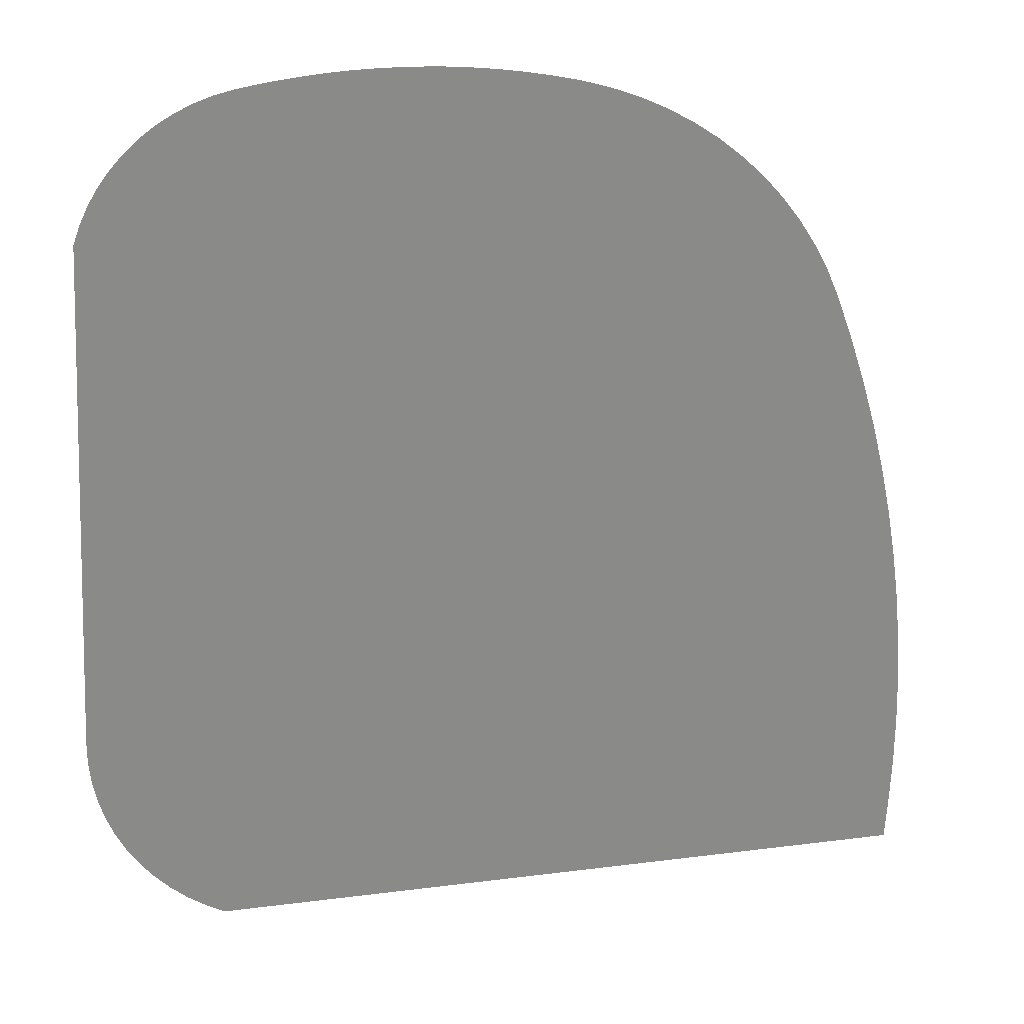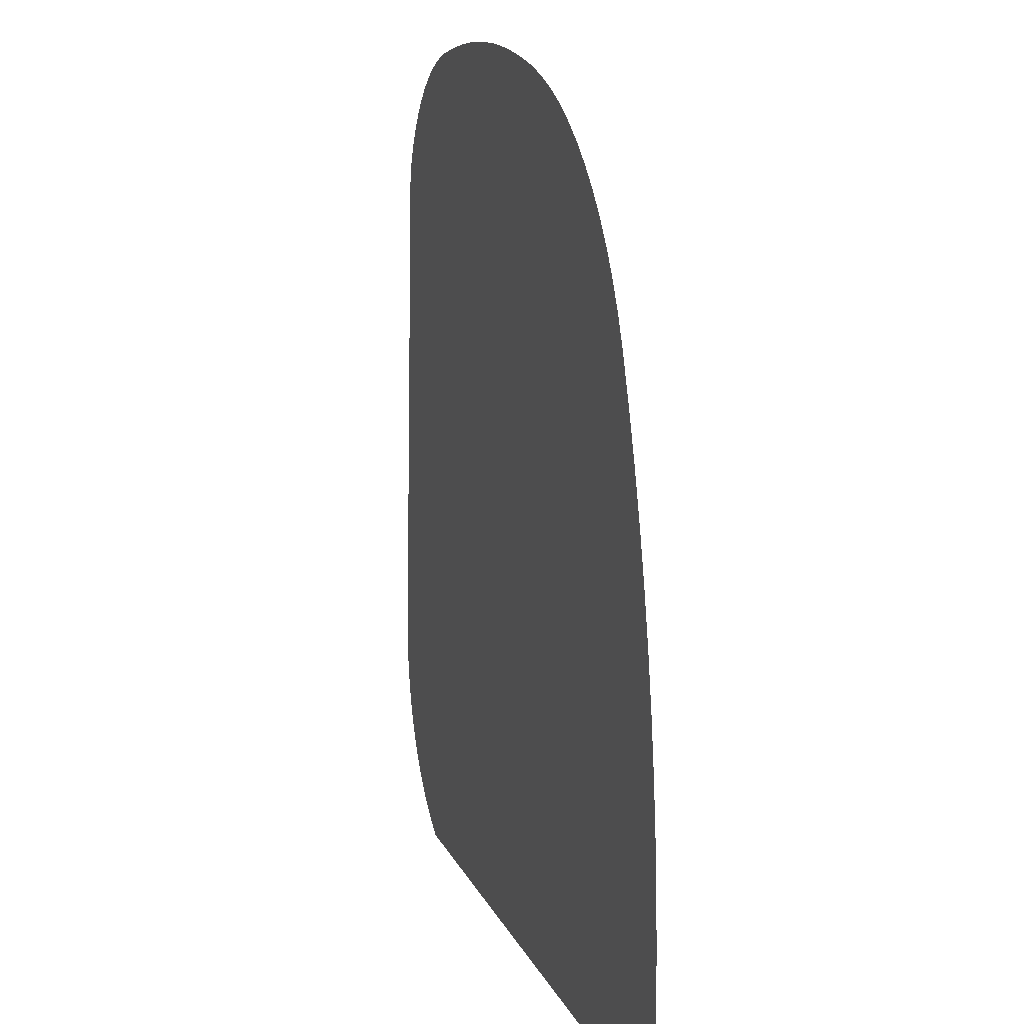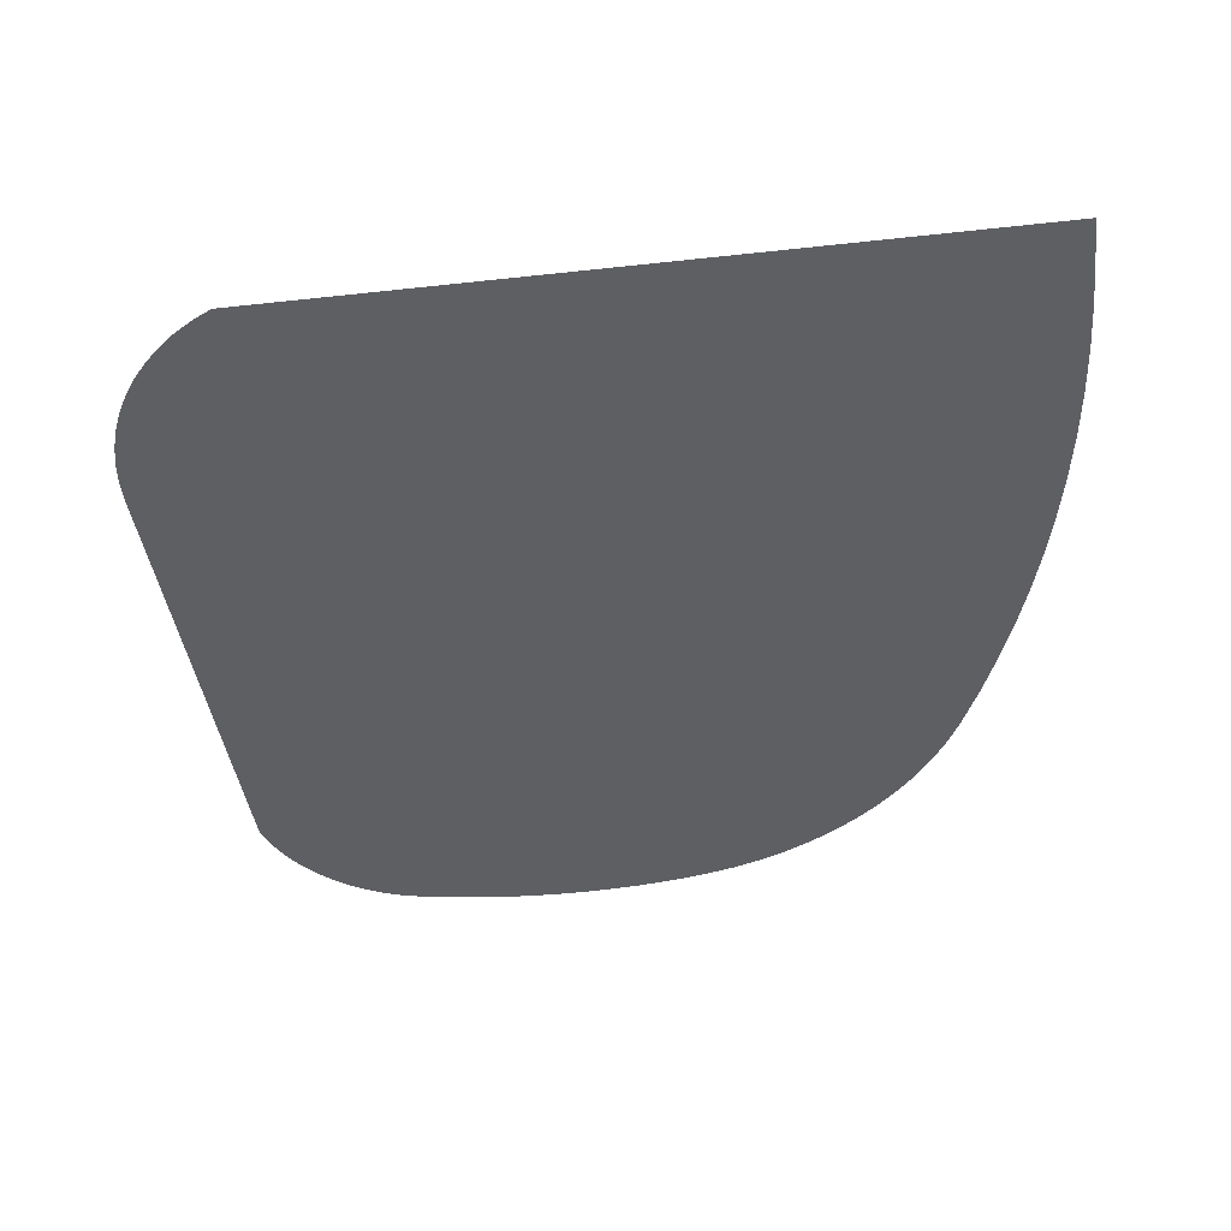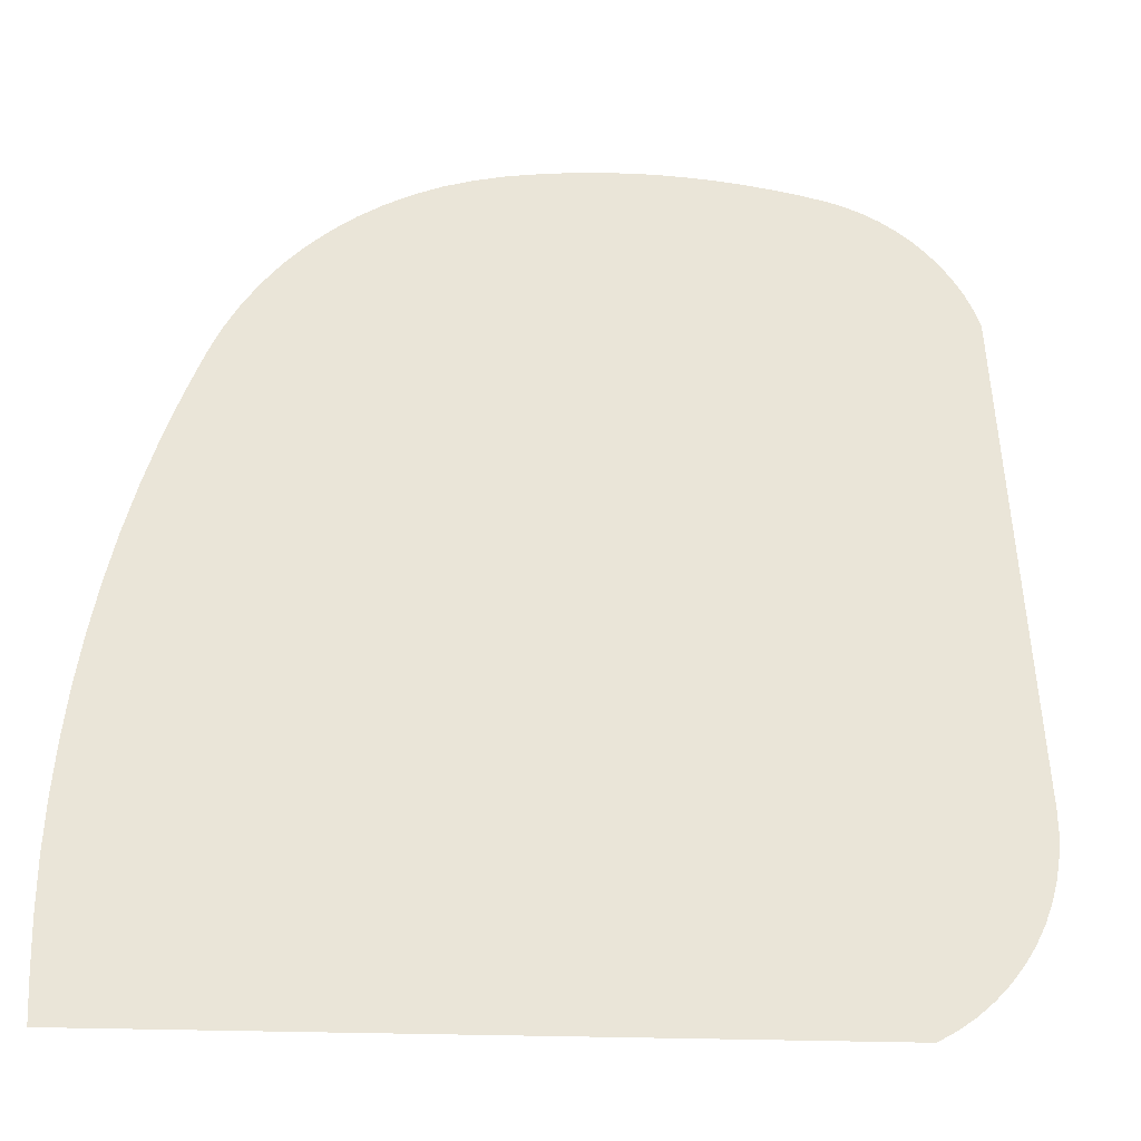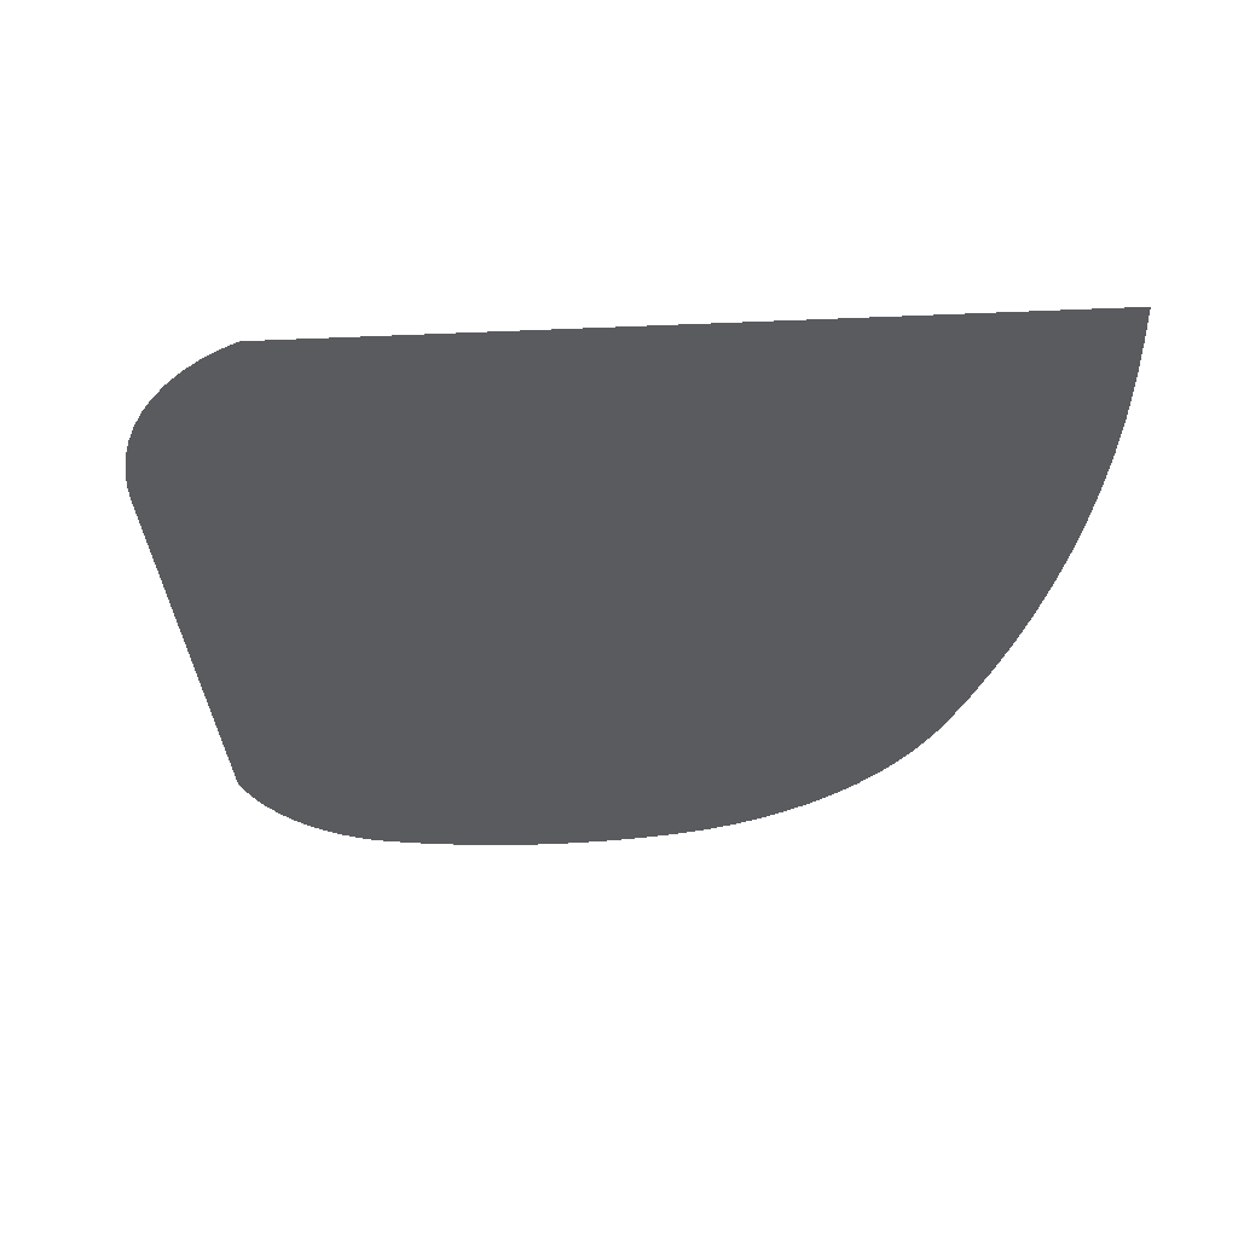
<metadata>
{"format":"obj","ext":"obj","renderer":"f3d","projection":"perspective","resolution":1024,"background":"white","views":[{"elev":26.5,"azim":164.3,"up":"+Z"},{"elev":9.3,"azim":-106.3,"up":"+Z"},{"elev":-41.1,"azim":-175.4,"up":"+Y"},{"elev":-30.6,"azim":-10.8,"up":"+Z"},{"elev":-32.9,"azim":-179.7,"up":"+Y"}]}
</metadata>
<code>
o mesh39/mesh39-geometry/material_0/component_0#mesh39-geometry
v -0.3989 0.3385 -0.06882
v -0.4091 0.3385 0.1247
v -0.399 0.3385 -0.06068
v -0.4091 0.3385 0.1247
v -0.3989 0.3385 -0.06882
v -0.4114 0.3385 0.1312
v -0.4114 0.3385 0.1312
v -0.3989 0.3385 -0.06882
v -0.3997 0.3385 -0.07695
v -0.4114 0.3385 0.1312
v -0.3997 0.3385 -0.07695
v -0.4011 0.3385 -0.08501
v -0.4114 0.3385 0.1312
v -0.4011 0.3385 -0.08501
v -0.4144 0.3385 0.1374
v -0.4144 0.3385 0.1374
v -0.4011 0.3385 -0.08501
v -0.4033 0.3385 -0.09281
v -0.4144 0.3385 0.1374
v -0.4033 0.3385 -0.09281
v -0.4181 0.3385 0.1433
v -0.4181 0.3385 0.1433
v -0.4033 0.3385 -0.09281
v -0.4062 0.3385 -0.1005
v -0.4181 0.3385 0.1433
v -0.4062 0.3385 -0.1005
v -0.4223 0.3385 0.1488
v -0.4223 0.3385 0.1488
v -0.4062 0.3385 -0.1005
v -0.4099 0.3385 -0.1078
v -0.4223 0.3385 0.1488
v -0.4099 0.3385 -0.1078
v -0.427 0.3385 0.1538
v -0.427 0.3385 0.1538
v -0.4099 0.3385 -0.1078
v -0.4142 0.3385 -0.1147
v -0.427 0.3385 0.1538
v -0.4142 0.3385 -0.1147
v -0.4323 0.3385 0.1584
v -0.4323 0.3385 0.1584
v -0.4142 0.3385 -0.1147
v -0.4191 0.3385 -0.1212
v -0.4323 0.3385 0.1584
v -0.4191 0.3385 -0.1212
v -0.4379 0.3385 0.1624
v -0.4379 0.3385 0.1624
v -0.4191 0.3385 -0.1212
v -0.4247 0.3385 -0.1272
v -0.4379 0.3385 0.1624
v -0.4247 0.3385 -0.1272
v -0.444 0.3385 0.1657
v -0.444 0.3385 0.1657
v -0.4247 0.3385 -0.1272
v -0.4307 0.3385 -0.1327
v -0.444 0.3385 0.1657
v -0.4307 0.3385 -0.1327
v -0.4503 0.3385 0.1684
v -0.4503 0.3385 0.1684
v -0.4307 0.3385 -0.1327
v -0.4373 0.3385 -0.1375
v -0.4503 0.3385 0.1684
v -0.4373 0.3385 -0.1375
v -0.457 0.3385 0.1706
v -0.457 0.3385 0.1706
v -0.4373 0.3385 -0.1375
v -0.4442 0.3385 -0.1417
v -0.457 0.3385 0.1706
v -0.4442 0.3385 -0.1417
v -0.4637 0.3385 0.1719
v -0.4637 0.3385 0.1719
v -0.4442 0.3385 -0.1417
v -0.7101 0.3385 -0.1561
v -0.4637 0.3385 0.1719
v -0.7101 0.3385 -0.1561
v -0.4733 0.3385 0.1733
v -0.4733 0.3385 0.1733
v -0.7101 0.3385 -0.1561
v -0.4829 0.3385 0.1742
v -0.4829 0.3385 0.1742
v -0.7101 0.3385 -0.1561
v -0.4925 0.3385 0.1748
v -0.7116 0.3385 -0.1222
v -0.7101 0.3385 -0.1561
v -0.711 0.3385 -0.1409
v -0.4925 0.3385 0.1748
v -0.7101 0.3385 -0.1561
v -0.5022 0.3385 0.1752
v -0.7117 0.3385 -0.1035
v -0.7101 0.3385 -0.1561
v -0.7116 0.3385 -0.1222
v -0.5022 0.3385 0.1752
v -0.7101 0.3385 -0.1561
v -0.5119 0.3385 0.1751
v -0.711 0.3385 -0.08481
v -0.7101 0.3385 -0.1561
v -0.7117 0.3385 -0.1035
v -0.5119 0.3385 0.1751
v -0.7101 0.3385 -0.1561
v -0.5215 0.3385 0.1748
v -0.7097 0.3385 -0.06617
v -0.7101 0.3385 -0.1561
v -0.711 0.3385 -0.08481
v -0.5215 0.3385 0.1748
v -0.7101 0.3385 -0.1561
v -0.5312 0.3385 0.1741
v -0.7077 0.3385 -0.04753
v -0.7101 0.3385 -0.1561
v -0.7097 0.3385 -0.06617
v -0.5312 0.3385 0.1741
v -0.7101 0.3385 -0.1561
v -0.5408 0.3385 0.1731
v -0.705 0.3385 -0.02902
v -0.7101 0.3385 -0.1561
v -0.7077 0.3385 -0.04753
v -0.5408 0.3385 0.1731
v -0.7101 0.3385 -0.1561
v -0.5503 0.3385 0.1717
v -0.7017 0.3385 -0.01058
v -0.7101 0.3385 -0.1561
v -0.705 0.3385 -0.02902
v -0.5503 0.3385 0.1717
v -0.7101 0.3385 -0.1561
v -0.5598 0.3385 0.17
v -0.6978 0.3385 0.007668
v -0.7101 0.3385 -0.1561
v -0.7017 0.3385 -0.01058
v -0.5598 0.3385 0.17
v -0.7101 0.3385 -0.1561
v -0.5693 0.3385 0.168
v -0.6932 0.3385 0.02578
v -0.7101 0.3385 -0.1561
v -0.6978 0.3385 0.007668
v -0.5693 0.3385 0.168
v -0.7101 0.3385 -0.1561
v -0.5787 0.3385 0.1657
v -0.688 0.3385 0.04376
v -0.7101 0.3385 -0.1561
v -0.6932 0.3385 0.02578
v -0.5787 0.3385 0.1657
v -0.7101 0.3385 -0.1561
v -0.5894 0.3385 0.1624
v -0.6821 0.3385 0.06154
v -0.7101 0.3385 -0.1561
v -0.688 0.3385 0.04376
v -0.5894 0.3385 0.1624
v -0.7101 0.3385 -0.1561
v -0.5998 0.3385 0.1583
v -0.6756 0.3385 0.07906
v -0.7101 0.3385 -0.1561
v -0.6821 0.3385 0.06154
v -0.5998 0.3385 0.1583
v -0.7101 0.3385 -0.1561
v -0.6099 0.3385 0.1533
v -0.6711 0.3385 0.08937
v -0.7101 0.3385 -0.1561
v -0.6756 0.3385 0.07906
v -0.6099 0.3385 0.1533
v -0.7101 0.3385 -0.1561
v -0.6196 0.3385 0.1475
v -0.6658 0.3385 0.09929
v -0.7101 0.3385 -0.1561
v -0.6711 0.3385 0.08937
v -0.6196 0.3385 0.1475
v -0.7101 0.3385 -0.1561
v -0.6288 0.3385 0.1411
v -0.6598 0.3385 0.1087
v -0.7101 0.3385 -0.1561
v -0.6658 0.3385 0.09929
v -0.6288 0.3385 0.1411
v -0.7101 0.3385 -0.1561
v -0.6374 0.3385 0.1339
v -0.653 0.3385 0.1177
v -0.7101 0.3385 -0.1561
v -0.6598 0.3385 0.1087
v -0.6374 0.3385 0.1339
v -0.7101 0.3385 -0.1561
v -0.6455 0.3385 0.1261
v -0.6455 0.3385 0.1261
v -0.7101 0.3385 -0.1561
v -0.653 0.3385 0.1177
v -0.399 0.3385 -0.06068
v -0.4091 0.3385 0.1247
v -0.3989 0.3385 -0.06882
v -0.4114 0.3385 0.1312
v -0.3989 0.3385 -0.06882
v -0.4091 0.3385 0.1247
v -0.3997 0.3385 -0.07695
v -0.3989 0.3385 -0.06882
v -0.4114 0.3385 0.1312
v -0.4011 0.3385 -0.08501
v -0.3997 0.3385 -0.07695
v -0.4114 0.3385 0.1312
v -0.4144 0.3385 0.1374
v -0.4011 0.3385 -0.08501
v -0.4114 0.3385 0.1312
v -0.4033 0.3385 -0.09281
v -0.4011 0.3385 -0.08501
v -0.4144 0.3385 0.1374
v -0.4181 0.3385 0.1433
v -0.4033 0.3385 -0.09281
v -0.4144 0.3385 0.1374
v -0.4062 0.3385 -0.1005
v -0.4033 0.3385 -0.09281
v -0.4181 0.3385 0.1433
v -0.4223 0.3385 0.1488
v -0.4062 0.3385 -0.1005
v -0.4181 0.3385 0.1433
v -0.4099 0.3385 -0.1078
v -0.4062 0.3385 -0.1005
v -0.4223 0.3385 0.1488
v -0.427 0.3385 0.1538
v -0.4099 0.3385 -0.1078
v -0.4223 0.3385 0.1488
v -0.4142 0.3385 -0.1147
v -0.4099 0.3385 -0.1078
v -0.427 0.3385 0.1538
v -0.4323 0.3385 0.1584
v -0.4142 0.3385 -0.1147
v -0.427 0.3385 0.1538
v -0.4191 0.3385 -0.1212
v -0.4142 0.3385 -0.1147
v -0.4323 0.3385 0.1584
v -0.4379 0.3385 0.1624
v -0.4191 0.3385 -0.1212
v -0.4323 0.3385 0.1584
v -0.4247 0.3385 -0.1272
v -0.4191 0.3385 -0.1212
v -0.4379 0.3385 0.1624
v -0.444 0.3385 0.1657
v -0.4247 0.3385 -0.1272
v -0.4379 0.3385 0.1624
v -0.4307 0.3385 -0.1327
v -0.4247 0.3385 -0.1272
v -0.444 0.3385 0.1657
v -0.4503 0.3385 0.1684
v -0.4307 0.3385 -0.1327
v -0.444 0.3385 0.1657
v -0.4373 0.3385 -0.1375
v -0.4307 0.3385 -0.1327
v -0.4503 0.3385 0.1684
v -0.457 0.3385 0.1706
v -0.4373 0.3385 -0.1375
v -0.4503 0.3385 0.1684
v -0.4442 0.3385 -0.1417
v -0.4373 0.3385 -0.1375
v -0.457 0.3385 0.1706
v -0.4637 0.3385 0.1719
v -0.4442 0.3385 -0.1417
v -0.457 0.3385 0.1706
v -0.7101 0.3385 -0.1561
v -0.4442 0.3385 -0.1417
v -0.4637 0.3385 0.1719
v -0.4733 0.3385 0.1733
v -0.7101 0.3385 -0.1561
v -0.4637 0.3385 0.1719
v -0.4829 0.3385 0.1742
v -0.7101 0.3385 -0.1561
v -0.4733 0.3385 0.1733
v -0.4925 0.3385 0.1748
v -0.7101 0.3385 -0.1561
v -0.4829 0.3385 0.1742
v -0.711 0.3385 -0.1409
v -0.7101 0.3385 -0.1561
v -0.7116 0.3385 -0.1222
v -0.5022 0.3385 0.1752
v -0.7101 0.3385 -0.1561
v -0.4925 0.3385 0.1748
v -0.7116 0.3385 -0.1222
v -0.7101 0.3385 -0.1561
v -0.7117 0.3385 -0.1035
v -0.5119 0.3385 0.1751
v -0.7101 0.3385 -0.1561
v -0.5022 0.3385 0.1752
v -0.7117 0.3385 -0.1035
v -0.7101 0.3385 -0.1561
v -0.711 0.3385 -0.08481
v -0.5215 0.3385 0.1748
v -0.7101 0.3385 -0.1561
v -0.5119 0.3385 0.1751
v -0.711 0.3385 -0.08481
v -0.7101 0.3385 -0.1561
v -0.7097 0.3385 -0.06617
v -0.5312 0.3385 0.1741
v -0.7101 0.3385 -0.1561
v -0.5215 0.3385 0.1748
v -0.7097 0.3385 -0.06617
v -0.7101 0.3385 -0.1561
v -0.7077 0.3385 -0.04753
v -0.5408 0.3385 0.1731
v -0.7101 0.3385 -0.1561
v -0.5312 0.3385 0.1741
v -0.7077 0.3385 -0.04753
v -0.7101 0.3385 -0.1561
v -0.705 0.3385 -0.02902
v -0.5503 0.3385 0.1717
v -0.7101 0.3385 -0.1561
v -0.5408 0.3385 0.1731
v -0.705 0.3385 -0.02902
v -0.7101 0.3385 -0.1561
v -0.7017 0.3385 -0.01058
v -0.5598 0.3385 0.17
v -0.7101 0.3385 -0.1561
v -0.5503 0.3385 0.1717
v -0.7017 0.3385 -0.01058
v -0.7101 0.3385 -0.1561
v -0.6978 0.3385 0.007668
v -0.5693 0.3385 0.168
v -0.7101 0.3385 -0.1561
v -0.5598 0.3385 0.17
v -0.6978 0.3385 0.007668
v -0.7101 0.3385 -0.1561
v -0.6932 0.3385 0.02578
v -0.5787 0.3385 0.1657
v -0.7101 0.3385 -0.1561
v -0.5693 0.3385 0.168
v -0.6932 0.3385 0.02578
v -0.7101 0.3385 -0.1561
v -0.688 0.3385 0.04376
v -0.5894 0.3385 0.1624
v -0.7101 0.3385 -0.1561
v -0.5787 0.3385 0.1657
v -0.688 0.3385 0.04376
v -0.7101 0.3385 -0.1561
v -0.6821 0.3385 0.06154
v -0.5998 0.3385 0.1583
v -0.7101 0.3385 -0.1561
v -0.5894 0.3385 0.1624
v -0.6821 0.3385 0.06154
v -0.7101 0.3385 -0.1561
v -0.6756 0.3385 0.07906
v -0.6099 0.3385 0.1533
v -0.7101 0.3385 -0.1561
v -0.5998 0.3385 0.1583
v -0.6756 0.3385 0.07906
v -0.7101 0.3385 -0.1561
v -0.6711 0.3385 0.08937
v -0.6196 0.3385 0.1475
v -0.7101 0.3385 -0.1561
v -0.6099 0.3385 0.1533
v -0.6711 0.3385 0.08937
v -0.7101 0.3385 -0.1561
v -0.6658 0.3385 0.09929
v -0.6288 0.3385 0.1411
v -0.7101 0.3385 -0.1561
v -0.6196 0.3385 0.1475
v -0.6658 0.3385 0.09929
v -0.7101 0.3385 -0.1561
v -0.6598 0.3385 0.1087
v -0.6374 0.3385 0.1339
v -0.7101 0.3385 -0.1561
v -0.6288 0.3385 0.1411
v -0.6598 0.3385 0.1087
v -0.7101 0.3385 -0.1561
v -0.653 0.3385 0.1177
v -0.6455 0.3385 0.1261
v -0.7101 0.3385 -0.1561
v -0.6374 0.3385 0.1339
v -0.653 0.3385 0.1177
v -0.7101 0.3385 -0.1561
v -0.6455 0.3385 0.1261
f 1 2 3
f 4 5 6
f 7 8 9
f 10 11 12
f 13 14 15
f 16 17 18
f 19 20 21
f 22 23 24
f 25 26 27
f 28 29 30
f 31 32 33
f 34 35 36
f 37 38 39
f 40 41 42
f 43 44 45
f 46 47 48
f 49 50 51
f 52 53 54
f 55 56 57
f 58 59 60
f 61 62 63
f 64 65 66
f 67 68 69
f 70 71 72
f 73 74 75
f 76 77 78
f 79 80 81
f 82 83 84
f 85 86 87
f 88 89 90
f 91 92 93
f 94 95 96
f 97 98 99
f 100 101 102
f 103 104 105
f 106 107 108
f 109 110 111
f 112 113 114
f 115 116 117
f 118 119 120
f 121 122 123
f 124 125 126
f 127 128 129
f 130 131 132
f 133 134 135
f 136 137 138
f 139 140 141
f 142 143 144
f 145 146 147
f 148 149 150
f 151 152 153
f 154 155 156
f 157 158 159
f 160 161 162
f 163 164 165
f 166 167 168
f 169 170 171
f 172 173 174
f 175 176 177
f 178 179 180
f 181 182 183
f 184 185 186
f 187 188 189
f 190 191 192
f 193 194 195
f 196 197 198
f 199 200 201
f 202 203 204
f 205 206 207
f 208 209 210
f 211 212 213
f 214 215 216
f 217 218 219
f 220 221 222
f 223 224 225
f 226 227 228
f 229 230 231
f 232 233 234
f 235 236 237
f 238 239 240
f 241 242 243
f 244 245 246
f 247 248 249
f 250 251 252
f 253 254 255
f 256 257 258
f 259 260 261
f 262 263 264
f 265 266 267
f 268 269 270
f 271 272 273
f 274 275 276
f 277 278 279
f 280 281 282
f 283 284 285
f 286 287 288
f 289 290 291
f 292 293 294
f 295 296 297
f 298 299 300
f 301 302 303
f 304 305 306
f 307 308 309
f 310 311 312
f 313 314 315
f 316 317 318
f 319 320 321
f 322 323 324
f 325 326 327
f 328 329 330
f 331 332 333
f 334 335 336
f 337 338 339
f 340 341 342
f 343 344 345
f 346 347 348
f 349 350 351
f 352 353 354
f 355 356 357
f 358 359 360

</code>
